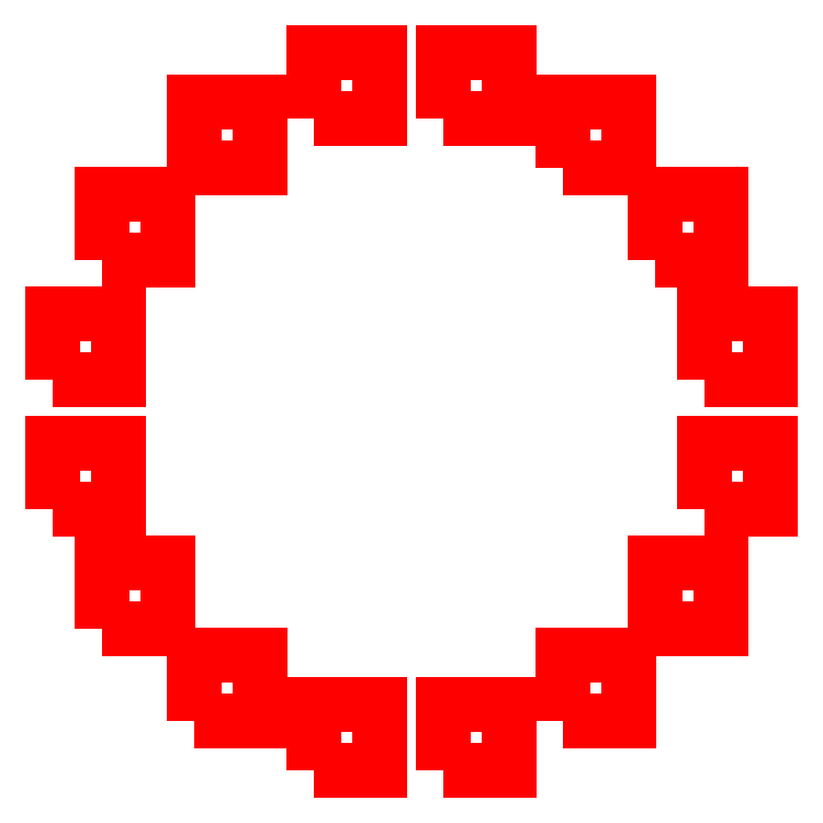
<metadata>
{"format":"dxf","ext":"dxf","renderer":"ezdxf+matplotlib","layout":"modelspace","background":"white","min_lineweight":24,"dpi":150}
</metadata>
<code>
0
SECTION
2
ENTITIES
0
POLYLINE
8
L3D0
70
1
40
0
41
0
66
1
0
VERTEX
8
L3D0
10
0.88
20
-0.295
0
VERTEX
8
L3D0
10
0.88
20
-0.095
0
VERTEX
8
L3D0
10
1.08
20
-0.095
0
VERTEX
8
L3D0
10
1.08
20
-0.295
0
SEQEND
0
POLYLINE
8
L3D0
70
1
40
0
41
0
66
1
0
VERTEX
8
L3D0
10
0.88
20
0.095
0
VERTEX
8
L3D0
10
0.88
20
0.295
0
VERTEX
8
L3D0
10
1.08
20
0.295
0
VERTEX
8
L3D0
10
1.08
20
0.095
0
SEQEND
0
POLYLINE
8
L3D0
70
1
40
0
41
0
66
1
0
VERTEX
8
L3D0
10
0.731
20
0.455
0
VERTEX
8
L3D0
10
0.731
20
0.655
0
VERTEX
8
L3D0
10
0.931
20
0.655
0
VERTEX
8
L3D0
10
0.931
20
0.455
0
SEQEND
0
POLYLINE
8
L3D0
70
1
40
0
41
0
66
1
0
VERTEX
8
L3D0
10
0.455
20
0.731
0
VERTEX
8
L3D0
10
0.455
20
0.931
0
VERTEX
8
L3D0
10
0.655
20
0.931
0
VERTEX
8
L3D0
10
0.655
20
0.731
0
SEQEND
0
POLYLINE
8
L3D0
70
1
40
0
41
0
66
1
0
VERTEX
8
L3D0
10
0.095
20
0.88
0
VERTEX
8
L3D0
10
0.095
20
1.08
0
VERTEX
8
L3D0
10
0.295
20
1.08
0
VERTEX
8
L3D0
10
0.295
20
0.88
0
SEQEND
0
POLYLINE
8
L3D0
70
1
40
0
41
0
66
1
0
VERTEX
8
L3D0
10
-0.295
20
0.88
0
VERTEX
8
L3D0
10
-0.295
20
1.08
0
VERTEX
8
L3D0
10
-0.095
20
1.08
0
VERTEX
8
L3D0
10
-0.095
20
0.88
0
SEQEND
0
POLYLINE
8
L3D0
70
1
40
0
41
0
66
1
0
VERTEX
8
L3D0
10
-0.655
20
0.731
0
VERTEX
8
L3D0
10
-0.655
20
0.931
0
VERTEX
8
L3D0
10
-0.455
20
0.931
0
VERTEX
8
L3D0
10
-0.455
20
0.731
0
SEQEND
0
POLYLINE
8
L3D0
70
1
40
0
41
0
66
1
0
VERTEX
8
L3D0
10
-0.931
20
0.455
0
VERTEX
8
L3D0
10
-0.931
20
0.655
0
VERTEX
8
L3D0
10
-0.731
20
0.655
0
VERTEX
8
L3D0
10
-0.731
20
0.455
0
SEQEND
0
POLYLINE
8
L3D0
70
1
40
0
41
0
66
1
0
VERTEX
8
L3D0
10
-1.08
20
0.095
0
VERTEX
8
L3D0
10
-1.08
20
0.295
0
VERTEX
8
L3D0
10
-0.88
20
0.295
0
VERTEX
8
L3D0
10
-0.88
20
0.095
0
SEQEND
0
POLYLINE
8
L3D0
70
1
40
0
41
0
66
1
0
VERTEX
8
L3D0
10
-1.08
20
-0.295
0
VERTEX
8
L3D0
10
-1.08
20
-0.095
0
VERTEX
8
L3D0
10
-0.88
20
-0.095
0
VERTEX
8
L3D0
10
-0.88
20
-0.295
0
SEQEND
0
POLYLINE
8
L3D0
70
1
40
0
41
0
66
1
0
VERTEX
8
L3D0
10
-0.931
20
-0.655
0
VERTEX
8
L3D0
10
-0.931
20
-0.455
0
VERTEX
8
L3D0
10
-0.731
20
-0.455
0
VERTEX
8
L3D0
10
-0.731
20
-0.655
0
SEQEND
0
POLYLINE
8
L3D0
70
1
40
0
41
0
66
1
0
VERTEX
8
L3D0
10
-0.655
20
-0.931
0
VERTEX
8
L3D0
10
-0.655
20
-0.731
0
VERTEX
8
L3D0
10
-0.455
20
-0.731
0
VERTEX
8
L3D0
10
-0.455
20
-0.931
0
SEQEND
0
POLYLINE
8
L3D0
70
1
40
0
41
0
66
1
0
VERTEX
8
L3D0
10
-0.295
20
-1.08
0
VERTEX
8
L3D0
10
-0.295
20
-0.88
0
VERTEX
8
L3D0
10
-0.095
20
-0.88
0
VERTEX
8
L3D0
10
-0.095
20
-1.08
0
SEQEND
0
POLYLINE
8
L3D0
70
1
40
0
41
0
66
1
0
VERTEX
8
L3D0
10
0.095
20
-1.08
0
VERTEX
8
L3D0
10
0.095
20
-0.88
0
VERTEX
8
L3D0
10
0.295
20
-0.88
0
VERTEX
8
L3D0
10
0.295
20
-1.08
0
SEQEND
0
POLYLINE
8
L3D0
70
1
40
0
41
0
66
1
0
VERTEX
8
L3D0
10
0.455
20
-0.931
0
VERTEX
8
L3D0
10
0.455
20
-0.731
0
VERTEX
8
L3D0
10
0.655
20
-0.731
0
VERTEX
8
L3D0
10
0.655
20
-0.931
0
SEQEND
0
POLYLINE
8
L3D0
70
1
40
0
41
0
66
1
0
VERTEX
8
L3D0
10
0.731
20
-0.655
0
VERTEX
8
L3D0
10
0.731
20
-0.455
0
VERTEX
8
L3D0
10
0.931
20
-0.455
0
VERTEX
8
L3D0
10
0.931
20
-0.655
0
SEQEND
0
ENDSEC
0
EOF

</code>
